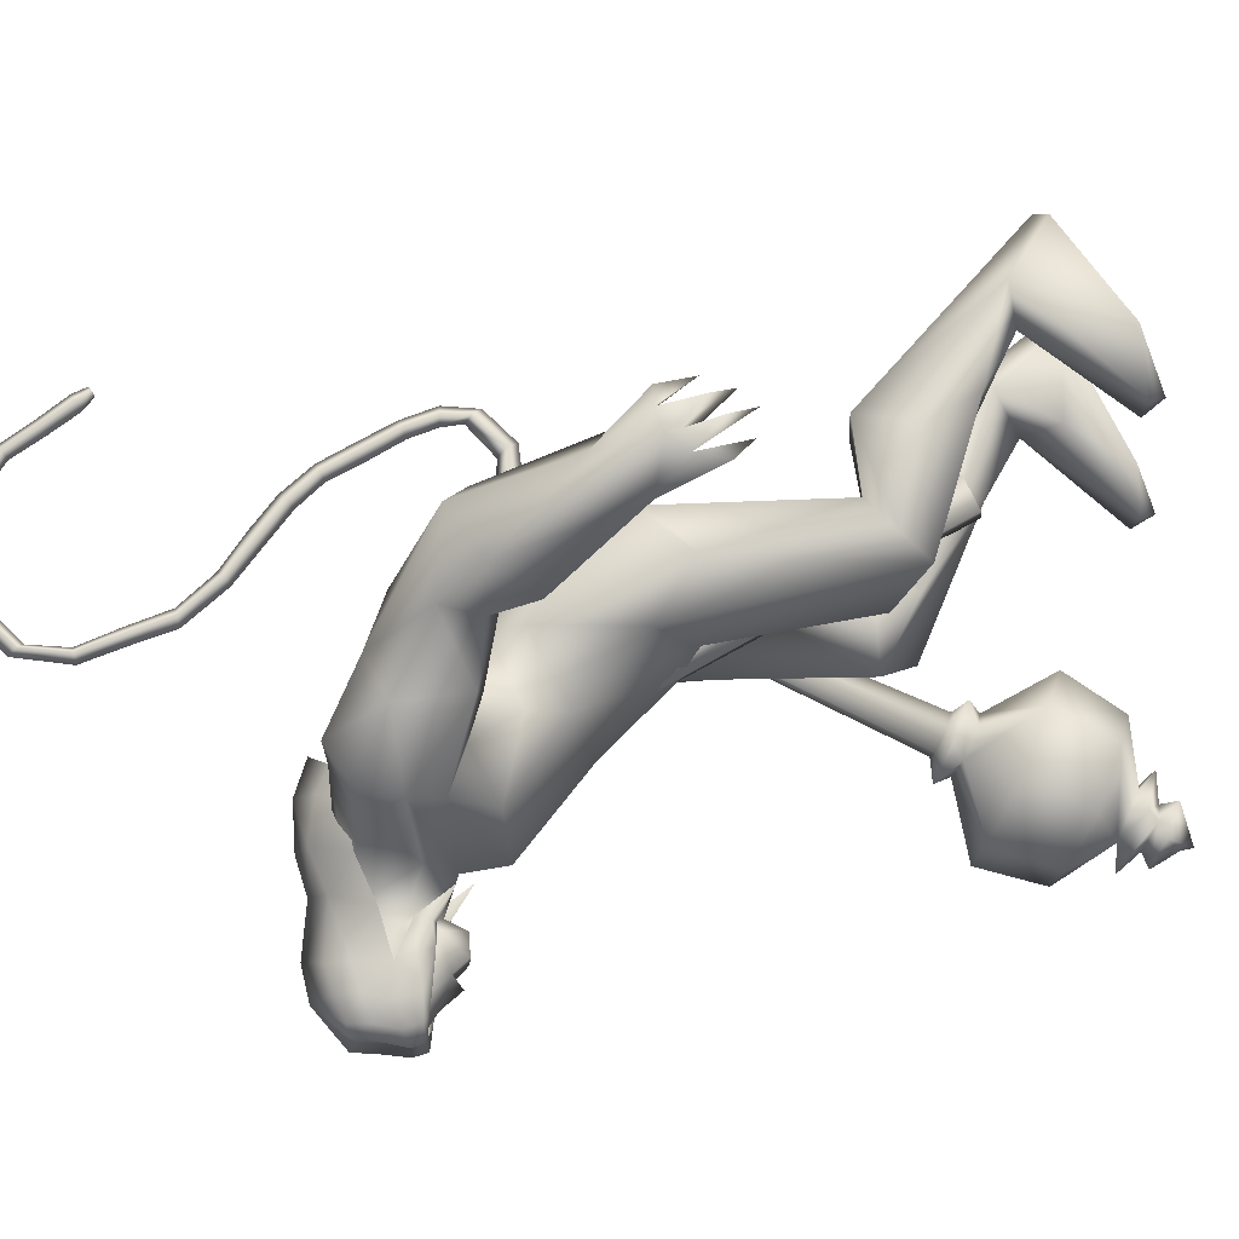
<metadata>
{"format":"obj","ext":"obj","renderer":"f3d","projection":"perspective","resolution":1024,"background":"white","views":[{"elev":70.9,"azim":57.4,"up":"+Y"}]}
</metadata>
<code>
o body_mesh15-geometry.001
v -0.3816 -0.499 0.6262
v 0.6302 -0.1826 1.545
v -0.1713 -0.4113 0.5888
v 0.1273 -0.4642 2.128
v 0.05677 -1.036 2.169
v 0.7341 -0.4908 2.464
v 0.6789 -0.9884 2.53
v 1.119 -1.213 2.573
v 0.5198 -1.327 1.832
v -0.5352 -0.6541 -0.2107
v 0.6208 -0.5872 1.215
v 1.077 -0.3559 2.215
v 1.484 -0.5337 2.903
v 1.196 -0.127 2.779
v -0.5 -0.805 3.98
v -0.1891 -0.2337 3.613
v -0.967 -0.5463 4.184
v -0.9237 0.05603 4.263
v -0.7086 0.0443 5.34
v -0.9202 0.6706 4.217
v -0.3169 0.6546 5.716
v -0.1097 0.9201 5.446
v -0.4028 -0.6056 5.682
v -0.2101 -0.893 5.459
v 0.1198 -1.238 4.096
v 1.464 -1.013 2.456
v 0.505 -1.023 1.116
v -0.1408 -0.9577 0.4055
v 0.2402 -0.8012 0.5411
v -0.4228 -0.9498 -0.2247
v 0.8569 -1.521 -0.1149
v 1.047 -0.5877 -0.1254
v 1.436 -0.9929 -0.1226
v 1.438 -0.7641 0.07656
v 1.387 -1.182 0.08564
v 0.3936 -0.5501 0.2162
v 0.3282 -0.8637 4.652
v 0.6198 -0.4589 4.357
v 0.2452 -0.000917 3.775
v 0.5281 -0.0239 3.982
v 0.6931 -0.03768 4.421
v 0.5575 -0.6054 5.494
v 0.9445 -0.03794 5.47
v 0.3949 -0.9363 5.876
v -0.3558 0.04517 6.295
v 0.5009 0.9256 5.847
v 0.5817 1.233 6.43
v -0.2696 1.044 7.086
v -0.1377 1.196 6.296
v -0.3884 1.433 6.708
v -0.01896 1.402 7.413
v -0.3571 1.755 6.799
v 0.5472 1.487 7.423
v 0.5941 1.025 7.464
v 0.06487 1.009 7.436
v 0.9947 0.3067 7.847
v 0.9073 0.008345 7.918
v -0.003986 0.04087 7.349
v -0.37 -0.9233 7.12
v 0.4435 -1.237 6.464
v 1.001 -0.9811 6.459
v 0.6194 0.5662 5.478
v 0.431 0.8346 4.565
v 0.6423 0.3941 4.303
v -0.3901 0.02985 3.799
v -0.2413 0.2966 3.628
v -0.4704 0.8889 4.041
v 1.105 0.9207 6.441
v 1.317 -0.03277 6.512
v 0.7393 -1.22 6.818
v 1.15 -0.003808 6.928
v 0.6089 -1.546 7.112
v 1.003 -0.4357 7.173
v 0.5076 -0.9967 7.483
v 0.9849 -0.2965 7.841
v -0.02032 -0.9193 7.466
v 1.319 -0.3509 7.563
v 1.406 -0.006413 7.229
v 1.336 0.3435 7.562
v 1.542 0.3378 7.343
v 1.511 0.3979 8.065
v 1.615 0.4158 7.966
v 1.125 0.1438 8.333
v 1.026 0.4369 7.169
v 0.8682 1.191 6.798
v 0.3508 1.476 6.123
v 0.432 1.833 6.215
v -0.5137 1.819 5.803
v -0.052 1.97 5.693
v -0.5281 2.022 5.262
v -0.6867 1.791 6.361
v -0.8722 2.399 5.461
v -0.7774 2.677 5.743
v -0.1081 2.87 5.738
v -0.1719 2.446 6.199
v 0.1527 1.909 6.838
v 0.7719 1.524 7.108
v 0.07762 2.281 5.901
v 0.1413 2.194 5.307
v 0.278 2.536 5.488
v -0.2878 2.584 4.577
v -0.3772 3.133 4.152
v -0.3713 3.116 4.675
v 0.1076 2.723 4.443
v -0.4668 3.411 4.023
v -0.2688 3.526 4.137
v -0.04397 3.509 4.184
v 0.2465 3.162 4.464
v -0.3362 2.613 4.15
v -0.1318 2.901 3.71
v -0.04553 2.982 4.158
v 0.2266 3.099 3.524
v 0.1744 3.467 4.087
v -0.1608 3.215 3.447
v -0.1633 3.442 3.699
v 0.3533 3.333 3.822
v 0.03936 3.405 3.675
v 0.03702 3.142 3.364
v -0.3937 3.245 3.647
v 1.22 -0.289 8.267
v 1.52 -0.3479 7.327
v 1.608 0.002408 7.11
v 1.836 0.1566 7.231
v 1.808 -0.1891 7.237
v 1.917 -0.3459 7.712
v 1.441 -0.4247 7.963
v 1.856 -0.1112 7.551
v 1.871 0.1473 7.428
v 1.938 0.3052 7.713
v 2.066 0.2953 8
v 2.176 -0.02348 7.955
v 2.051 -0.3384 8.003
v 2.039 -0.0269 7.664
v 2 -0.02181 7.403
v 1.511 -0.4104 8.056
v -0.3167 -1.061 6.352
v 0.07538 -1.488 6.135
v -0.1341 -1.273 7.452
v -0.6479 -1.523 6.856
v -0.983 -1.567 6.504
v -0.8846 -1.652 5.931
v 0.08347 -1.864 6.244
v -0.643 -2.327 6.324
v -0.4068 -2.238 5.98
v -0.791 -2.793 5.87
v -1.344 -2.407 6.031
v -1.447 -2.125 5.757
v -1.09 -1.885 5.412
v -0.1235 -1.84 6.903
v 0.4131 -1.461 7.433
v -0.4944 -1.916 5.766
v -0.5065 -2.245 5.302
v -0.4224 -2.603 5.484
v -1.471 -3.014 4.988
v -1.223 -2.538 4.734
v -0.8846 -2.836 4.535
v -0.8701 -3.081 4.763
v -1.441 -3.52 4.491
v -1.663 -3.479 4.525
v -1.856 -3.322 4.465
v -1.666 -3.071 4.505
v -1.401 -3.067 4.409
v -1.179 -3.043 4.324
v -1.122 -3.523 4.128
v -1.273 -3.551 4.332
v -1.707 -3.459 4.068
v -1.741 -3.26 3.796
v -1.164 -3.022 3.857
v -1.352 -3.259 3.706
v -1.576 -3.251 3.642
v -1.524 -3.481 3.972
v -1.885 -3.21 4.064
v 0.4572 0.511 2.472
v 0.4678 1.011 2.535
v 0.2322 1.267 4.001
v 1.242 0.9373 2.339
v 1.289 0.457 2.766
v 0.9365 0.08772 2.708
v 0.7608 0.3301 2.207
v -0.1759 0.5332 2.201
v 0.2587 0.185 1.608
v -0.745 0.5762 0.7195
v -0.585 0.4672 0.5817
v -0.746 0.4028 -0.2308
v -0.9835 0.7575 -0.2214
v -0.8163 1.034 -0.2402
v 0.626 0.5126 -0.1534
v 0.5403 1.461 -0.1367
v 1.057 0.8725 -0.1482
v 1.03 1.065 0.06123
v -0.5112 1.007 0.3872
v -0.1819 1.11 2.229
v 0.2795 1.342 1.86
v 0.9262 1.183 2.495
v 0.2929 0.5748 1.259
v 0.2137 1.02 1.143
v -0.145 0.8085 0.5311
v -0.02533 0.5449 0.1884
v 1.034 0.6436 0.0494
v -0.2823 -0.3296 -0.2094
v 0.6978 0.03262 4.952
v 0.647 -0.1857 4.919
v 0.9042 0.2638 1.55
v 0.7963 -0.3464 1.401
v 0.5316 0.1022 4.951
v 0.5811 0.4302 1.55
f 1 2 3
f 4 2 1
f 4 5 6
f 6 5 7
f 5 8 7
f 5 9 8
f 4 1 5
f 5 1 10
f 2 11 3
f 12 11 2
f 12 13 11
f 12 14 13
f 6 14 12
f 15 6 7
f 15 16 6
f 16 15 17
f 17 15 25
f 15 7 25
f 7 8 25
f 9 26 8
f 9 27 26
f 28 27 9
f 28 29 27
f 30 31 28
f 32 31 30
f 32 33 31
f 32 34 33
f 34 29 35
f 36 29 34
f 28 35 29
f 35 28 31
f 31 33 35
f 34 35 33
f 3 29 36
f 11 29 3
f 27 29 11
f 26 27 11
f 26 11 13
f 25 8 26
f 25 26 37
f 38 37 26
f 40 38 39
f 41 38 40
f 37 38 41
f 24 42 44
f 23 24 44
f 45 19 23
f 45 21 19
f 21 47 46
f 48 47 21
f 48 49 47
f 48 50 49
f 51 50 48
f 51 52 50
f 53 51 54
f 51 55 54
f 55 51 48
f 55 57 56
f 57 55 58
f 55 48 58
f 58 48 45
f 48 21 45
f 59 45 23
f 23 44 60
f 60 44 61
f 61 44 42
f 61 42 43
f 43 41 62
f 43 42 41
f 63 41 64
f 41 40 64
f 64 40 39
f 65 66 39
f 66 65 18
f 18 65 16
f 65 39 16
f 39 38 13
f 38 26 13
f 39 13 14
f 6 39 14
f 16 39 6
f 18 16 17
f 20 175 67
f 21 46 22
f 22 46 62
f 68 62 46
f 68 43 62
f 69 43 68
f 69 61 43
f 60 61 70
f 69 70 61
f 71 70 69
f 71 72 70
f 73 72 71
f 73 74 72
f 75 74 73
f 75 76 74
f 76 58 59
f 57 58 76
f 57 76 75
f 75 73 77
f 77 73 71
f 77 71 78
f 79 78 71
f 79 80 78
f 81 82 79
f 56 81 79
f 83 81 56
f 83 56 57
f 56 79 84
f 79 71 84
f 84 71 97
f 71 85 97
f 71 69 85
f 85 69 68
f 47 85 68
f 86 85 47
f 85 86 87
f 88 89 86
f 88 90 89
f 91 90 88
f 92 90 91
f 91 93 92
f 93 52 95
f 52 93 91
f 91 88 49
f 88 86 49
f 49 86 47
f 91 49 50
f 50 52 91
f 52 96 95
f 52 51 96
f 51 53 96
f 96 53 97
f 97 53 54
f 97 54 84
f 56 84 54
f 54 55 56
f 85 87 97
f 96 97 87
f 95 96 87
f 87 86 89
f 87 89 98
f 98 89 99
f 90 99 89
f 94 98 100
f 95 98 94
f 95 87 98
f 93 95 94
f 98 99 100
f 90 101 99
f 92 101 90
f 92 102 101
f 92 103 102
f 93 103 92
f 93 94 103
f 100 99 104
f 101 104 99
f 102 103 105
f 103 106 105
f 103 107 106
f 103 94 107
f 94 108 107
f 94 100 108
f 100 104 108
f 109 110 104
f 111 110 109
f 104 110 111
f 108 104 111
f 108 111 112
f 111 113 112
f 102 111 101
f 106 111 102
f 111 106 114
f 106 115 114
f 106 107 115
f 107 108 113
f 113 108 116
f 108 112 116
f 113 116 112
f 107 113 117
f 113 118 117
f 111 118 113
f 111 107 118
f 111 114 107
f 107 114 115
f 107 117 118
f 102 119 106
f 102 105 119
f 106 119 105
f 101 111 109
f 101 109 104
f 47 68 46
f 83 57 75
f 83 75 120
f 120 75 126
f 75 77 126
f 78 121 77
f 78 122 121
f 123 122 80
f 123 124 122
f 121 124 125
f 124 121 122
f 77 121 125
f 77 125 126
f 125 124 127
f 127 124 128
f 128 124 123
f 128 123 80
f 80 122 78
f 80 129 128
f 79 129 80
f 79 82 129
f 82 130 129
f 130 131 129
f 132 125 131
f 126 125 132
f 133 125 127
f 131 125 133
f 131 133 129
f 127 134 133
f 128 134 127
f 128 133 134
f 129 133 128
f 120 126 135
f 58 45 59
f 59 23 60
f 59 60 136
f 136 60 137
f 137 60 70
f 74 150 72
f 74 138 150
f 76 138 74
f 76 59 138
f 138 59 139
f 59 136 139
f 140 139 136
f 203 206 201
f 140 136 141
f 141 136 137
f 143 144 142
f 143 145 144
f 146 145 143
f 140 147 146
f 147 140 148
f 140 141 148
f 139 140 146
f 146 143 139
f 139 143 149
f 143 142 149
f 149 142 72
f 70 72 142
f 149 72 150
f 139 149 138
f 138 149 150
f 70 142 137
f 141 137 151
f 142 151 137
f 142 144 151
f 144 152 151
f 144 153 152
f 145 153 144
f 148 151 152
f 141 151 148
f 146 154 145
f 146 147 154
f 147 148 155
f 148 152 155
f 155 152 156
f 153 156 152
f 153 157 156
f 145 157 153
f 145 158 157
f 154 158 145
f 154 159 158
f 160 159 154
f 161 162 159
f 161 155 162
f 147 155 161
f 147 161 154
f 161 160 154
f 157 163 156
f 157 164 163
f 158 164 157
f 158 165 164
f 159 166 158
f 159 167 166
f 162 167 159
f 162 158 167
f 155 163 162
f 163 168 156
f 155 168 163
f 155 156 168
f 163 165 162
f 163 169 165
f 164 169 163
f 169 164 165
f 162 165 170
f 165 171 170
f 158 171 165
f 158 170 171
f 162 170 158
f 158 166 167
f 172 159 160
f 161 159 172
f 161 172 160
f 66 173 39
f 67 173 66
f 67 174 173
f 67 175 174
f 64 176 63
f 64 177 176
f 39 177 64
f 39 178 177
f 173 178 39
f 173 179 178
f 180 179 173
f 180 181 179
f 182 181 180
f 182 183 181
f 182 184 183
f 185 184 182
f 186 184 185
f 186 187 184
f 188 187 186
f 188 189 187
f 188 191 190
f 186 191 188
f 186 185 191
f 192 185 182
f 185 192 191
f 192 193 191
f 180 192 182
f 192 194 193
f 192 174 194
f 192 173 174
f 192 180 173
f 174 175 194
f 175 176 194
f 175 63 176
f 179 177 178
f 195 177 179
f 176 177 195
f 193 194 176
f 193 176 196
f 176 195 196
f 195 183 197
f 183 198 197
f 183 184 198
f 184 187 198
f 198 187 199
f 187 189 199
f 190 197 199
f 191 197 190
f 191 196 197
f 191 193 196
f 196 195 197
f 197 198 199
f 188 190 189
f 199 189 190
f 181 183 195
f 179 181 195
f 67 66 20
f 18 20 66
f 36 34 32
f 200 36 32
f 3 36 200
f 1 3 200
f 10 1 200
f 200 30 10
f 200 32 30
f 30 28 10
f 10 28 5
f 5 28 9
f 4 6 12
f 4 12 2
f 202 203 201
f 202 204 203
f 202 205 206
f 202 206 204
f 204 206 203
f 201 205 202
f 206 205 201
f 19 18 17
f 19 20 18
f 21 20 19
f 20 21 22
f 23 19 17
f 17 24 23
f 17 25 24
f 42 37 41
f 24 37 42
f 24 25 37
f 62 41 63
f 20 22 175
f 22 63 175
f 22 62 63
o Cylinder_Cylinder.001
v 1.591 -3.311 1.966
v -2.551 -2.929 4.669
v 1.462 -3.47 1.814
v -2.347 -3.014 4.76
v 1.466 -3.746 1.892
v 1.668 -3.71 2.175
v -2.333 -2.813 4.766
v 1.713 -3.462 2.176
v -2.551 -2.753 4.698
v -2.497 -3.083 4.845
v -2.373 -2.88 4.967
v -2.677 -2.81 4.916
v -2.698 -2.842 4.893
v -2.702 -2.886 4.897
v -2.687 -2.916 4.926
v -2.662 -2.915 4.963
v -2.641 -2.884 4.985
v -2.636 -2.839 4.981
v -2.507 -2.718 4.884
v 1.5 -3.24 1.657
v 1.398 -3.749 1.621
v 1.611 -4.03 2.004
v 1.94 -3.561 2.34
v 1.796 -3.149 2.055
v 1.755 -3.29 1.719
v 1.599 -3.566 1.567
v 1.691 -3.901 1.777
v 1.925 -3.807 2.095
v 1.946 -3.334 2.021
v 1.584 -4.002 0.9862
v 2.289 -4.554 1.996
v 2.743 -3.236 2.314
v 1.71 -3.289 0.7514
v 1.896 -4.6 1.355
v 2.714 -4.03 2.379
v 2.506 -2.716 1.792
v 2.036 -2.749 1.203
v 1.809 -4.104 0.6808
v 2.392 -3.435 0.4198
v 2.277 -4.117 0.4823
v 2.537 -4.6 0.9231
v 2.916 -4.605 1.534
v 3.275 -4.087 1.851
v 3.328 -3.395 1.832
v 3.114 -2.919 1.359
v 2.678 -2.905 0.7877
v 3.035 -3.56 0.7273
v 2.952 -3.937 0.6963
v 3.117 -4.141 0.9822
v 3.329 -3.673 1.178
v 3.293 -3.288 0.8381
v 2.916 -3.817 0.4014
v 3.156 -4.362 0.8932
v 3.548 -3.835 1.319
v 3.374 -3.585 0.7389
v 3.208 -3.851 0.5668
v 3.327 -4.113 0.8012
v 3.501 -3.824 0.9895
v 3.317 -3.628 0.4454
v 3.254 -4.006 0.4433
v 3.417 -4.232 0.7233
v 3.678 -3.874 1.016
v 3.569 -3.53 0.7869
v 3.728 -3.914 0.5181
v 3.599 -3.99 0.5591
v 3.689 -3.844 0.6726
f 210 212 213
f 209 211 208
f 211 212 210
f 222 216 217
f 207 230 226
f 214 207 213
f 213 215 225
f 215 218 225
f 213 225 217
f 210 213 217
f 210 217 216
f 210 216 208
f 225 218 224
f 220 208 221
f 215 208 220
f 226 230 235
f 215 219 218
f 207 214 230
f 211 209 227
f 228 227 232
f 209 207 226
f 229 228 234
f 243 242 251
f 227 226 232
f 226 231 232
f 243 235 242
f 232 236 233
f 231 243 232
f 238 234 241
f 237 233 240
f 236 232 239
f 242 238 251
f 213 207 208
f 236 244 240
f 238 241 249
f 249 241 237
f 237 240 247
f 240 244 246
f 244 239 246
f 245 239 243
f 252 251 256
f 256 249 248
f 253 256 257
f 251 250 256
f 255 247 246
f 246 245 253
f 256 255 259
f 245 252 253
f 256 260 257
f 255 254 259
f 257 260 261
f 254 253 258
f 253 257 258
f 264 260 259
f 259 258 263
f 262 258 257
f 265 269 270
f 261 264 268
f 264 263 267
f 267 263 262
f 272 268 271
f 266 265 270
f 267 266 271
f 272 271 270
f 208 211 210
f 213 208 215
f 217 225 224
f 223 217 224
f 221 216 222
f 214 212 229
f 229 212 228
f 212 211 228
f 228 211 227
f 243 231 235
f 230 229 235
f 235 229 234
f 234 228 233
f 238 235 234
f 237 234 233
f 235 238 242
f 234 237 241
f 233 236 240
f 232 243 239
f 244 236 239
f 250 249 256
f 248 247 255
f 265 261 269
f 266 262 265
f 262 261 265
f 269 268 272
f 212 214 213
f 223 222 217
f 219 220 221
f 219 221 222
f 224 218 223
f 218 219 222
f 223 218 222
f 208 216 221
f 219 215 220
f 231 226 235
f 214 229 230
f 209 226 227
f 233 228 232
f 252 243 251
f 238 250 251
f 207 209 208
f 250 238 249
f 248 249 237
f 248 237 247
f 247 240 246
f 239 245 246
f 252 245 243
f 253 252 256
f 255 256 248
f 254 255 246
f 254 246 253
f 260 256 259
f 254 258 259
f 260 264 261
f 263 264 259
f 258 262 263
f 261 262 257
f 269 272 270
f 269 261 268
f 268 264 267
f 266 267 262
f 268 267 271
f 271 266 270
o tail_mesh15-geometry
v -0.6871 0.05043 5.139
v -1.345 0.09484 4.716
v -0.7016 0.2177 5.241
v -1.403 0.2313 4.819
v -0.7647 0.05218 5.388
v -1.48 0.09637 4.921
v -0.7344 -0.1151 5.247
v -1.419 -0.04011 4.813
v -1.791 0.125 4.503
v -1.776 0.2406 4.619
v -1.772 0.1268 4.734
v -1.788 0.01114 4.621
v -2.435 0.1756 4.904
v -2.34 0.2701 4.955
v -2.26 0.1764 5.008
v -2.346 0.08185 4.964
v -2.517 0.2122 5.656
v -2.411 0.3036 5.664
v -2.318 0.2068 5.679
v -2.417 0.1154 5.673
v -2.45 0.251 6.494
v -2.35 0.3428 6.468
v -2.258 0.2465 6.45
v -2.353 0.1545 6.476
v -2.111 0.2807 7.296
v -2.027 0.373 7.272
v -1.939 0.2767 7.258
v -2.03 0.1847 7.281
v -2.096 0.322 8.205
v -2.015 0.4138 8.231
v -1.93 0.3172 8.263
v -2.023 0.2257 8.24
v -2.387 0.3681 8.975
v -2.371 0.4615 9.058
v -2.366 0.3668 9.147
v -2.386 0.2736 9.06
v -3.319 0.4465 9.008
v -3.374 0.5424 9.066
v -3.444 0.4504 9.124
v -3.387 0.3546 9.059
v -3.842 0.5165 8.293
v -3.918 0.6135 8.295
v -4.011 0.5228 8.291
v -3.926 0.4256 8.285
v -3.871 0.5633 7.558
v -3.962 0.6608 7.563
v -4.06 0.5703 7.557
v -3.969 0.4728 7.551
v -3.924 0.576 7.391
v -3.977 0.6336 7.395
v -4.035 0.5801 7.391
v -3.981 0.5225 7.387
v -2.017 0.2986 7.757
v -1.932 0.202 7.786
v -1.838 0.2935 7.806
v -1.924 0.3901 7.778
v -2.881 0.4072 9.096
v -2.88 0.3128 9.174
v -2.869 0.4063 9.264
v -2.864 0.5006 9.175
v -2.159 0.3419 8.652
v -2.092 0.2459 8.676
v -2.008 0.3376 8.704
v -2.084 0.434 8.668
v -2.528 0.2328 6.09
v -2.433 0.1361 6.103
v -2.336 0.2278 6.107
v -2.427 0.3243 6.094
v -2.503 0.1943 5.276
v -2.411 0.09794 5.294
v -2.315 0.1898 5.303
v -2.405 0.2861 5.285
v -2.297 0.2664 6.89
v -2.197 0.1699 6.868
v -2.104 0.2619 6.841
v -2.195 0.3582 6.86
v -3.67 0.484 8.689
v -3.739 0.392 8.741
v -3.803 0.4881 8.803
v -3.726 0.5799 8.75
v -3.85 0.5398 7.916
v -3.939 0.4491 7.904
v -4.03 0.5466 7.909
v -3.932 0.6371 7.915
v -2.221 0.1502 4.602
v -2.207 0.04657 4.709
v -2.183 0.1518 4.808
v -2.196 0.2554 4.705
v -1.032 0.07263 4.963
v -1.126 0.2245 5.086
v -1.23 0.07422 5.195
v -1.14 -0.07764 5.076
f 361 274 362
f 362 276 363
f 274 280 281
f 364 280 274
f 363 278 280
f 273 275 279
f 357 358 288
f 280 278 284
f 278 276 282
f 276 274 281
f 341 342 292
f 358 359 287
f 359 360 287
f 360 357 286
f 337 338 296
f 342 343 291
f 343 344 291
f 344 341 290
f 345 346 300
f 338 339 295
f 339 340 295
f 340 337 294
f 325 326 304
f 346 347 299
f 347 348 299
f 348 345 298
f 333 334 308
f 326 327 303
f 327 328 303
f 328 325 302
f 329 330 312
f 334 335 307
f 335 336 307
f 336 333 306
f 349 350 316
f 330 331 311
f 331 332 311
f 332 329 310
f 353 354 320
f 350 351 315
f 351 352 315
f 352 349 314
f 317 320 324
f 354 355 319
f 355 356 319
f 356 353 318
f 322 321 323
f 320 319 323
f 319 318 323
f 318 317 322
f 297 300 326
f 300 299 327
f 299 298 327
f 298 297 328
f 305 308 330
f 308 307 331
f 307 306 331
f 306 305 332
f 301 304 334
f 304 303 335
f 303 302 335
f 302 301 336
f 289 292 338
f 292 291 339
f 291 290 339
f 290 289 340
f 285 288 342
f 288 287 343
f 287 286 343
f 286 285 344
f 293 296 346
f 296 295 347
f 295 294 347
f 294 293 348
f 309 312 350
f 312 311 351
f 311 310 351
f 310 309 352
f 313 316 354
f 316 315 355
f 315 314 355
f 314 313 356
f 281 284 358
f 284 283 359
f 283 282 359
f 282 281 360
f 273 361 362
f 275 362 363
f 279 364 273
f 277 363 279
f 274 276 362
f 276 278 363
f 280 284 281
f 361 364 274
f 364 363 280
f 275 277 279
f 285 357 288
f 278 283 284
f 283 278 282
f 282 276 281
f 289 341 292
f 288 358 287
f 360 286 287
f 357 285 286
f 293 337 296
f 292 342 291
f 344 290 291
f 341 289 290
f 297 345 300
f 296 338 295
f 340 294 295
f 337 293 294
f 301 325 304
f 300 346 299
f 348 298 299
f 345 297 298
f 305 333 308
f 304 326 303
f 328 302 303
f 325 301 302
f 309 329 312
f 308 334 307
f 336 306 307
f 333 305 306
f 313 349 316
f 312 330 311
f 332 310 311
f 329 309 310
f 317 353 320
f 316 350 315
f 352 314 315
f 349 313 314
f 321 317 324
f 320 354 319
f 356 318 319
f 353 317 318
f 321 324 323
f 324 320 323
f 318 322 323
f 317 321 322
f 325 297 326
f 326 300 327
f 298 328 327
f 297 325 328
f 329 305 330
f 330 308 331
f 306 332 331
f 305 329 332
f 333 301 334
f 334 304 335
f 302 336 335
f 301 333 336
f 337 289 338
f 338 292 339
f 290 340 339
f 289 337 340
f 341 285 342
f 342 288 343
f 286 344 343
f 285 341 344
f 345 293 346
f 346 296 347
f 294 348 347
f 293 345 348
f 349 309 350
f 350 312 351
f 310 352 351
f 309 349 352
f 353 313 354
f 354 316 355
f 314 356 355
f 313 353 356
f 357 281 358
f 358 284 359
f 282 360 359
f 281 357 360
f 275 273 362
f 277 275 363
f 364 361 273
f 363 364 279
o hair_mesh18-geometry
v 1.289 -0.4877 8.276
v 1.414 -0.5543 8.088
v 1.547 -0.4832 8.344
v 0.8223 -0.4514 7.962
v 1.153 -0.6799 7.683
v 0.6939 -0.7736 7.623
v 0.3869 -0.4982 7.893
v 0.2591 -0.7424 7.447
v 0.06728 -0.529 7.62
v -0.09359 -0.5145 7.393
v -0.3778 0.04164 7.464
v -0.1028 0.1372 7.763
v 0.09827 0.5873 7.618
v 0.4142 0.5372 7.89
v 0.3016 0.789 7.444
v 0.7353 0.7945 7.619
v 0.8452 0.4676 7.959
v 0.688 0.1123 8.093
v 0.2867 0.02278 7.987
v 1.073 -0.05829 8.408
v 1.314 0.4841 8.272
v 1.414 -0.08155 8.527
v 1.571 0.4677 8.341
v 1.805 0.3668 8.376
v 1.887 0.2485 8.42
v 1.909 0.07186 8.371
v 1.894 -0.2103 8.452
v 1.786 -0.4028 8.379
v 1.665 -0.5032 8.148
v 1.579 -0.5173 7.797
v 1.813 -0.4822 7.994
v 1.921 -0.5592 7.736
v 1.616 -0.6214 7.607
v 1.211 -0.4928 7.266
v 1.334 -0.5595 7.172
v 1.13 -0.6424 6.785
v 1.347 -0.445 7.15
v 1.637 -0.3695 7.439
v 1.913 -0.3596 7.635
v 2.081 -0.3388 7.774
v 2.124 -0.4775 7.861
v 2.051 -0.3281 8.018
v 1.921 -0.4218 8.199
v 2.047 -0.1919 8.247
v 2.179 0.07942 8.004
v 2.047 0.2348 8.218
v 1.932 0.4184 8.202
v 1.689 0.4802 8.144
v 1.836 0.4507 7.99
v 2.066 0.2855 8.016
v 2.222 0.221 8.04
v 2.177 -0.02553 7.883
v 2.211 -0.2018 8.042
v 2.243 -0.2424 7.896
v 2.254 0.1895 7.894
v 2.096 0.2926 7.772
v 2.147 0.4384 7.857
v 1.948 0.52 7.731
v 1.909 0.3446 7.625
v 1.655 0.3415 7.436
v 1.644 0.5041 7.603
v 1.604 0.4953 7.793
v 1.442 0.5428 8.083
v 1.187 0.6772 7.677
v 1.36 0.4327 7.461
v 1.488 0.5502 7.355
v 1.493 0.365 7.334
v 1.32 0.4682 7.027
v -0.06317 0.5809 7.391
f 365 366 367
f 368 366 365
f 368 369 366
f 368 370 369
f 371 370 368
f 371 372 370
f 373 372 371
f 374 372 373
f 373 375 374
f 376 375 373
f 376 377 375
f 378 377 376
f 377 378 379
f 378 380 379
f 378 381 380
f 378 382 381
f 382 378 383
f 383 378 376
f 383 376 371
f 371 376 373
f 382 383 371
f 382 371 368
f 384 382 368
f 384 381 382
f 384 385 381
f 386 385 384
f 385 386 387
f 387 386 388
f 388 386 389
f 389 386 390
f 390 386 391
f 386 392 391
f 386 367 392
f 386 365 367
f 386 384 365
f 384 368 365
f 367 393 392
f 367 366 393
f 366 394 393
f 369 394 366
f 393 394 395
f 394 396 395
f 394 397 396
f 398 397 394
f 398 399 397
f 398 400 399
f 399 400 401
f 402 399 401
f 397 399 402
f 396 397 402
f 396 402 403
f 404 396 403
f 405 396 404
f 395 396 405
f 406 395 405
f 395 406 407
f 408 407 406
f 408 391 407
f 390 391 408
f 409 390 408
f 410 390 409
f 389 390 410
f 411 389 410
f 411 388 389
f 388 411 412
f 412 411 413
f 411 414 413
f 411 410 414
f 410 415 414
f 410 409 415
f 415 409 416
f 417 416 409
f 417 418 416
f 417 405 418
f 417 406 405
f 408 406 417
f 409 408 417
f 418 405 404
f 418 404 416
f 415 416 419
f 419 416 420
f 419 420 421
f 421 420 422
f 420 423 422
f 422 423 424
f 425 422 424
f 426 422 425
f 426 413 422
f 412 413 426
f 427 412 426
f 387 412 427
f 387 388 412
f 385 387 427
f 381 385 427
f 381 427 428
f 428 427 426
f 381 428 380
f 413 421 422
f 413 414 421
f 414 415 421
f 415 419 421
f 429 426 425
f 429 425 430
f 425 424 430
f 424 431 430
f 430 431 432
f 429 430 432
f 391 392 407
f 392 393 407
f 393 395 407
f 433 377 379
f 377 433 375

</code>
